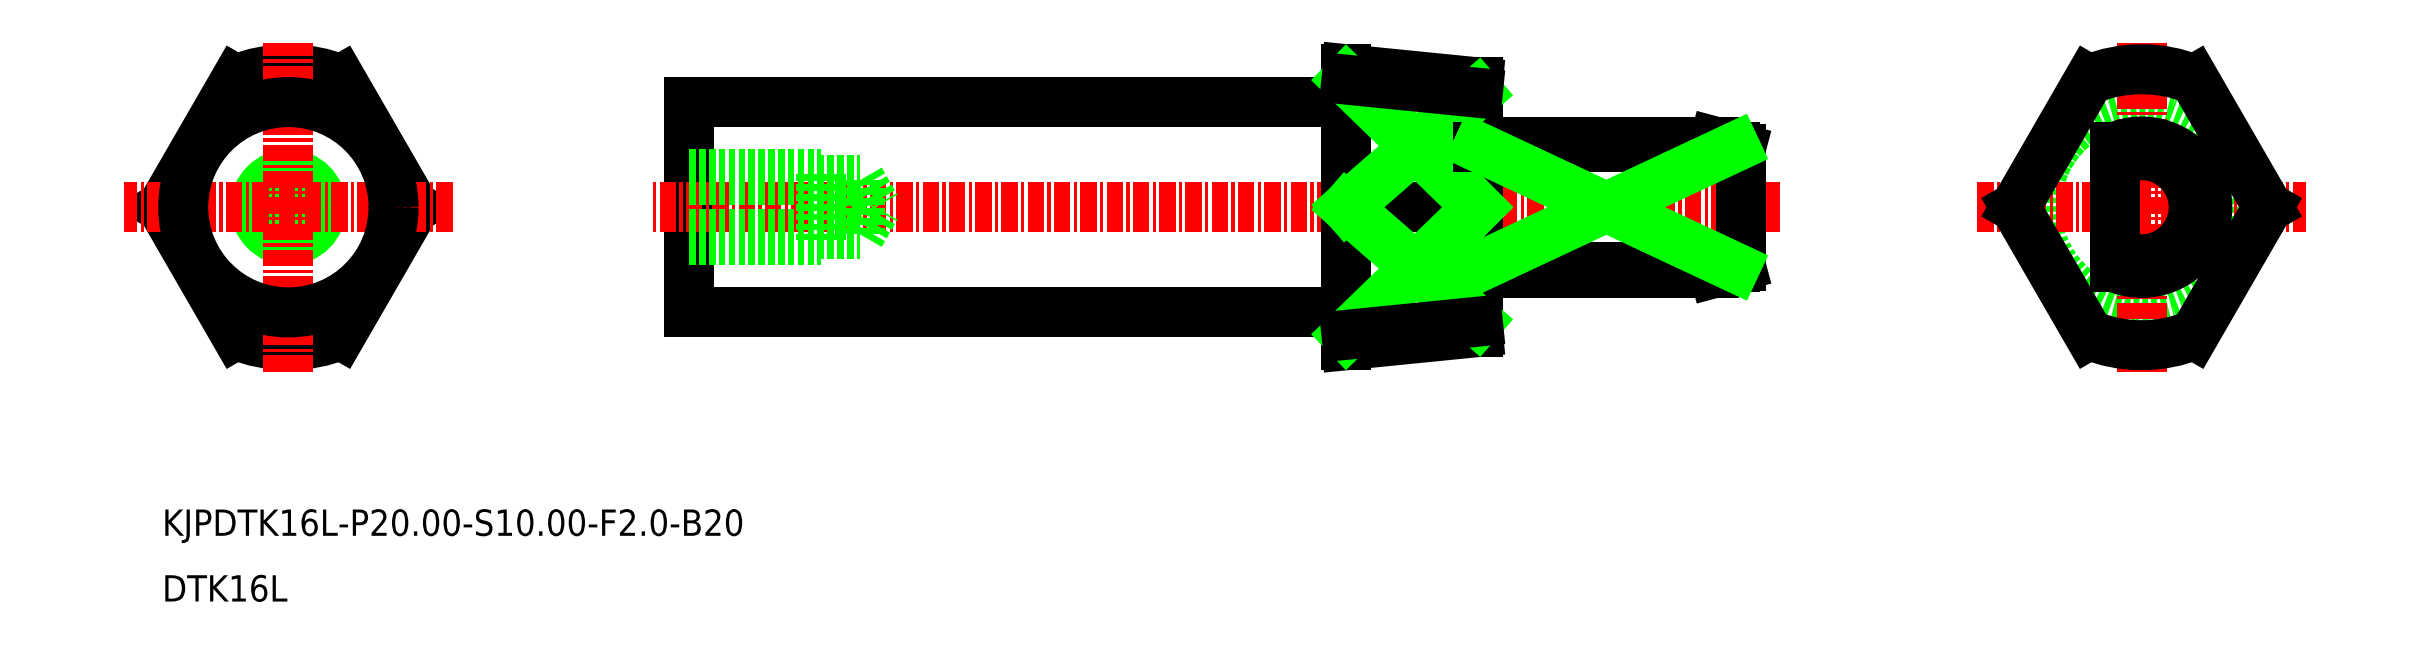
<metadata>
{"format":"dxf","ext":"dxf","renderer":"ezdxf+matplotlib","layout":"modelspace","background":"white","min_lineweight":24,"dpi":150}
</metadata>
<code>
0
SECTION
2
ENTITIES
0
LINE
8
0
10
-1938
20
-914.6
30
0
11
-1938
21
-933.6
31
0
0
LINE
8
0
10
-1948
20
-916.1
30
0
11
-1998
21
-916.1
31
0
0
LINE
8
0
10
-1998
20
-932.1
30
0
11
-1998
21
-916.1
31
0
0
LINE
8
0
10
-1948
20
-932.1
30
0
11
-1998
21
-932.1
31
0
0
CIRCLE
8
0
10
-2029
20
-924.1
30
0
40
2.067
0
CIRCLE
8
0
10
-2029
20
-924.1
30
0
40
2.5
0
LINE
8
0
10
-1948
20
-934.6
30
0
11
-1948
21
-913.6
31
0
0
LINE
8
CENTER
10
-1915
20
-924.1
30
0
11
-2001
21
-924.1
31
0
0
TEXT
8
0
10
-2039
20
-949.1
30
0
40
2
1
KJPDTK16L-P20-S10-F2-B20
0
TEXT
8
0
10
-2039
20
-954.1
30
0
40
2
1
DTK16L
0
LINE
8
0
10
-1985
20
-922.1
30
0
11
-1984
21
-924.1
31
0
0
LINE
8
0
10
-1985
20
-926.2
30
0
11
-1985
21
-922.1
31
0
0
LINE
8
0
10
-1985
20
-926.2
30
0
11
-1984
21
-924.1
31
0
0
LINE
8
0
10
-1988
20
-926.6
30
0
11
-1988
21
-921.6
31
0
0
LINE
8
0
10
-1998
20
-921.6
30
0
11
-1988
21
-921.6
31
0
0
LINE
8
0
10
-1998
20
-922.1
30
0
11
-1985
21
-922.1
31
0
0
LINE
8
0
10
-1998
20
-926.6
30
0
11
-1988
21
-926.6
31
0
0
LINE
8
0
10
-1998
20
-926.2
30
0
11
-1985
21
-926.2
31
0
0
LINE
8
0
10
-1938
20
-932.6
30
0
11
-1938
21
-914.6
31
0
0
LINE
8
0
10
-1948
20
-913.6
30
0
11
-1938
21
-914.6
31
0
0
LINE
8
0
10
-1948
20
-934.6
30
0
11
-1938
21
-933.6
31
0
0
CIRCLE
8
0
10
-1888
20
-924.1
30
0
40
8
0
LINE
8
CENTER
10
-1888
20
-936.6
30
0
11
-1888
21
-911.6
31
0
0
LINE
8
CENTER
10
-1900
20
-924.1
30
0
11
-1875
21
-924.1
31
0
0
LINE
8
0
10
-1918
20
-919.7
30
0
11
-1918
21
-928.6
31
0
0
LINE
8
0
10
-1920
20
-929.1
30
0
11
-1938
21
-929.1
31
0
0
LINE
8
0
10
-1920
20
-919.1
30
0
11
-1938
21
-919.1
31
0
0
LINE
8
0
10
-1920
20
-919.1
30
0
11
-1920
21
-919.6
31
0
0
LINE
8
0
10
-1920
20
-919.1
30
0
11
-1918
21
-919.7
31
0
0
LINE
8
0
10
-1920
20
-929.1
30
0
11
-1918
21
-928.6
31
0
0
LINE
8
0
10
-1892
20
-933.9
30
0
11
-1898
21
-924.1
31
0
0
LINE
8
0
10
-1892
20
-914.4
30
0
11
-1898
21
-924.1
31
0
0
LINE
8
0
10
-1884
20
-914.4
30
0
11
-1878
21
-924.1
31
0
0
LINE
8
0
10
-1884
20
-933.9
30
0
11
-1878
21
-924.1
31
0
0
ARC
8
0
10
-1888
20
-924.1
30
0
40
10.5
50
247.6
51
292.4
0
ARC
8
0
10
-1888
20
-924.1
30
0
40
10.5
50
67.61
51
112.4
0
LINE
8
0
10
-1938
20
-924.1
30
0
11
-1948
21
-924.1
31
0
0
LINE
8
0
10
-1948
20
-914.4
30
0
11
-1938
21
-924.1
31
0
0
LINE
8
0
10
-1938
20
-915.4
30
0
11
-1948
21
-924.1
31
0
0
ARC
8
0
10
-2029
20
-924.1
30
0
40
10.5
50
67.61
51
112.4
0
ARC
8
0
10
-2029
20
-924.1
30
0
40
10.5
50
247.6
51
292.4
0
LINE
8
0
10
-2033
20
-933.9
30
0
11
-2039
21
-924.1
31
0
0
LINE
8
0
10
-2033
20
-914.4
30
0
11
-2039
21
-924.1
31
0
0
LINE
8
0
10
-2025
20
-914.4
30
0
11
-2019
21
-924.1
31
0
0
LINE
8
0
10
-2025
20
-933.9
30
0
11
-2019
21
-924.1
31
0
0
LINE
8
CENTER
10
-2016
20
-924.1
30
0
11
-2041
21
-924.1
31
0
0
LINE
8
CENTER
10
-2029
20
-936.6
30
0
11
-2029
21
-911.6
31
0
0
CIRCLE
8
0
10
-2029
20
-924.1
30
0
40
8
0
LINE
8
0
10
-1890
20
-928.7
30
0
11
-1890
21
-919.6
31
0
0
ARC
8
0
10
-1888
20
-924.1
30
0
40
5
50
246.4
51
113.6
0
ARC
8
0
10
-1888
20
-924.1
30
0
40
3.964
50
239.7
51
120.3
0
LINE
8
0
10
-1919
20
-919.6
30
0
11
-1938
21
-919.6
31
0
0
LINE
8
0
10
-1919
20
-928.7
30
0
11
-1938
21
-928.7
31
0
0
LINE
8
0
10
-1920
20
-928.7
30
0
11
-1920
21
-929.1
31
0
0
LINE
8
0
10
-1938
20
-928.7
30
0
11
-1919
21
-919.6
31
0
0
LINE
8
0
10
-1938
20
-919.6
30
0
11
-1919
21
-928.7
31
0
0
LINE
8
0
10
-1948
20
-914.4
30
0
11
-1938
21
-915.4
31
0
0
LINE
8
0
10
-1938
20
-932.9
30
0
11
-1948
21
-924.1
31
0
0
LINE
8
0
10
-1948
20
-933.9
30
0
11
-1938
21
-924.1
31
0
0
LINE
8
0
10
-1948
20
-933.9
30
0
11
-1938
21
-932.9
31
0
0
ENDSEC
0
EOF

</code>
